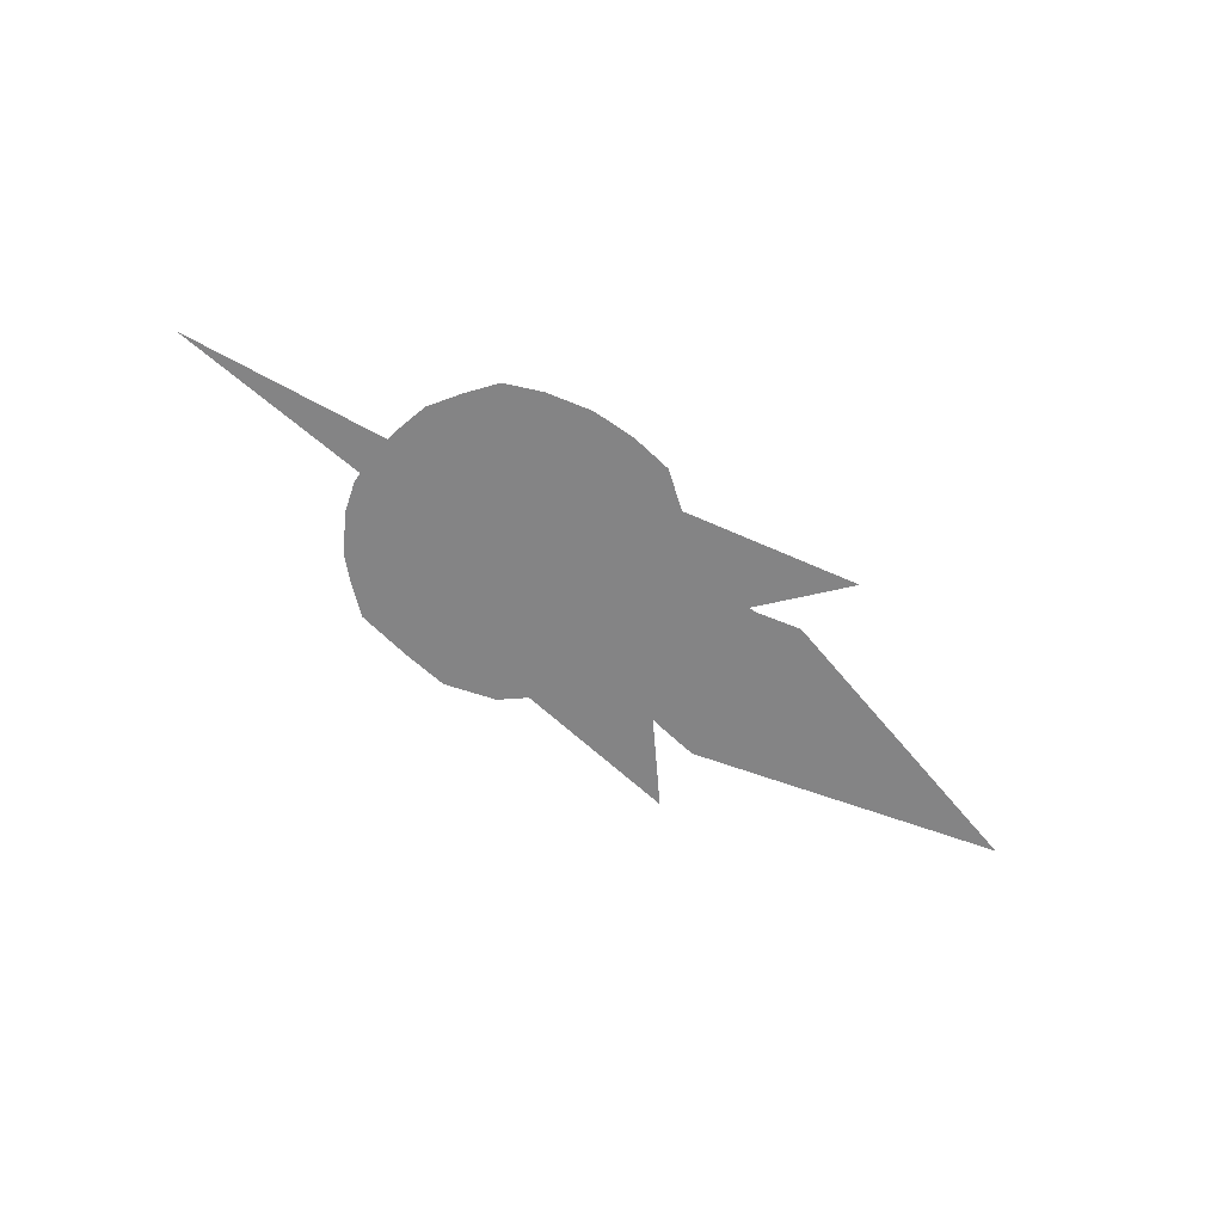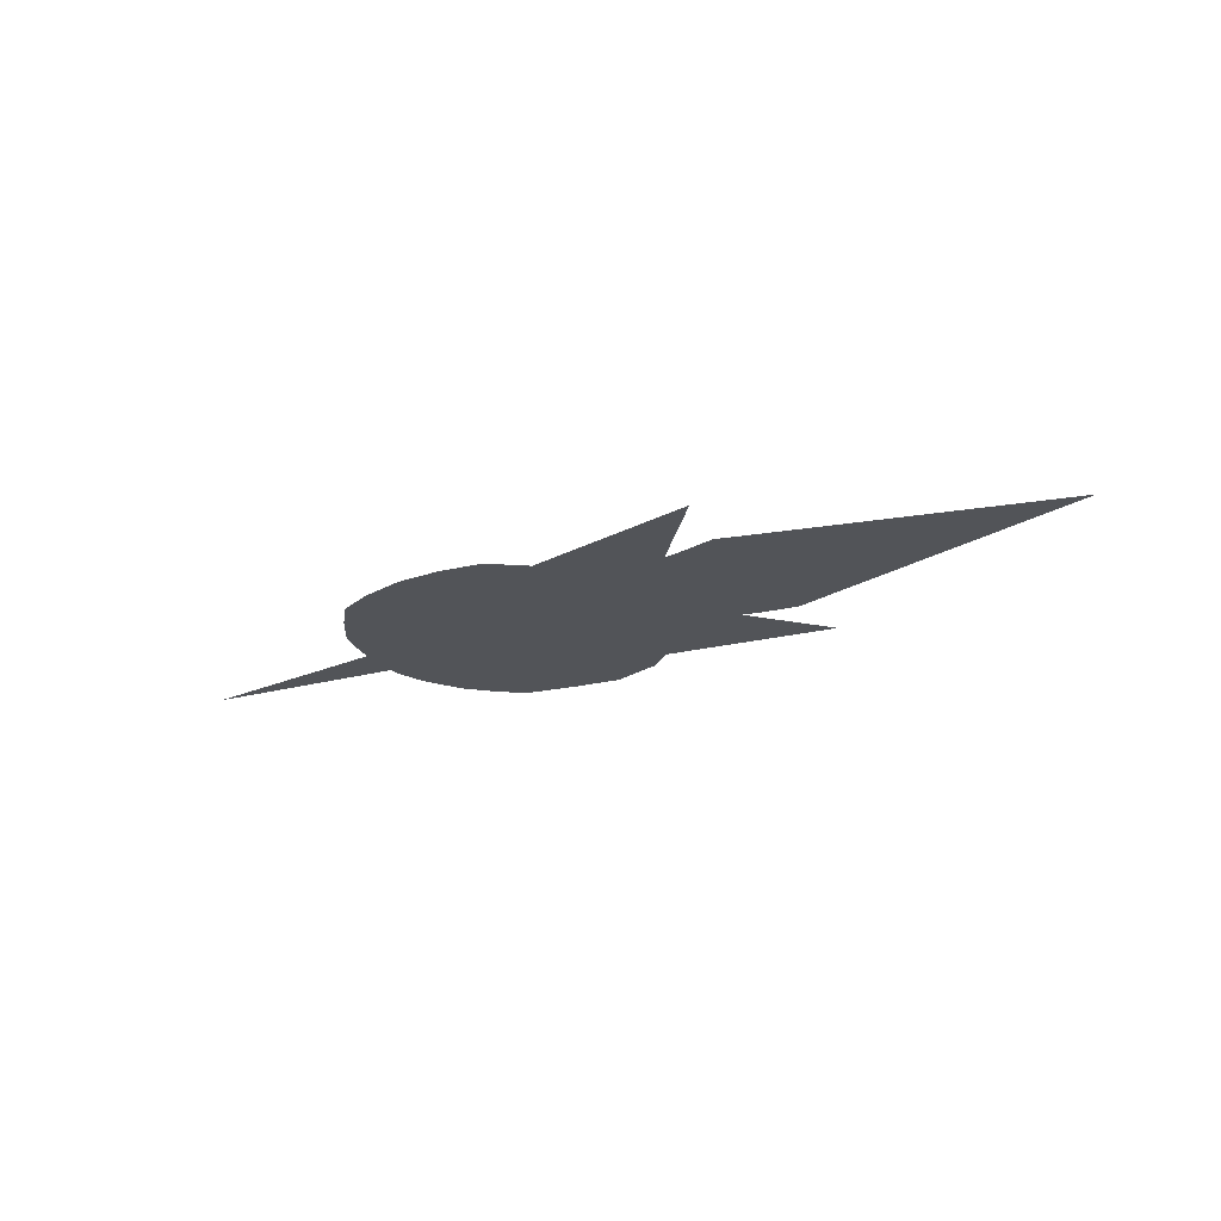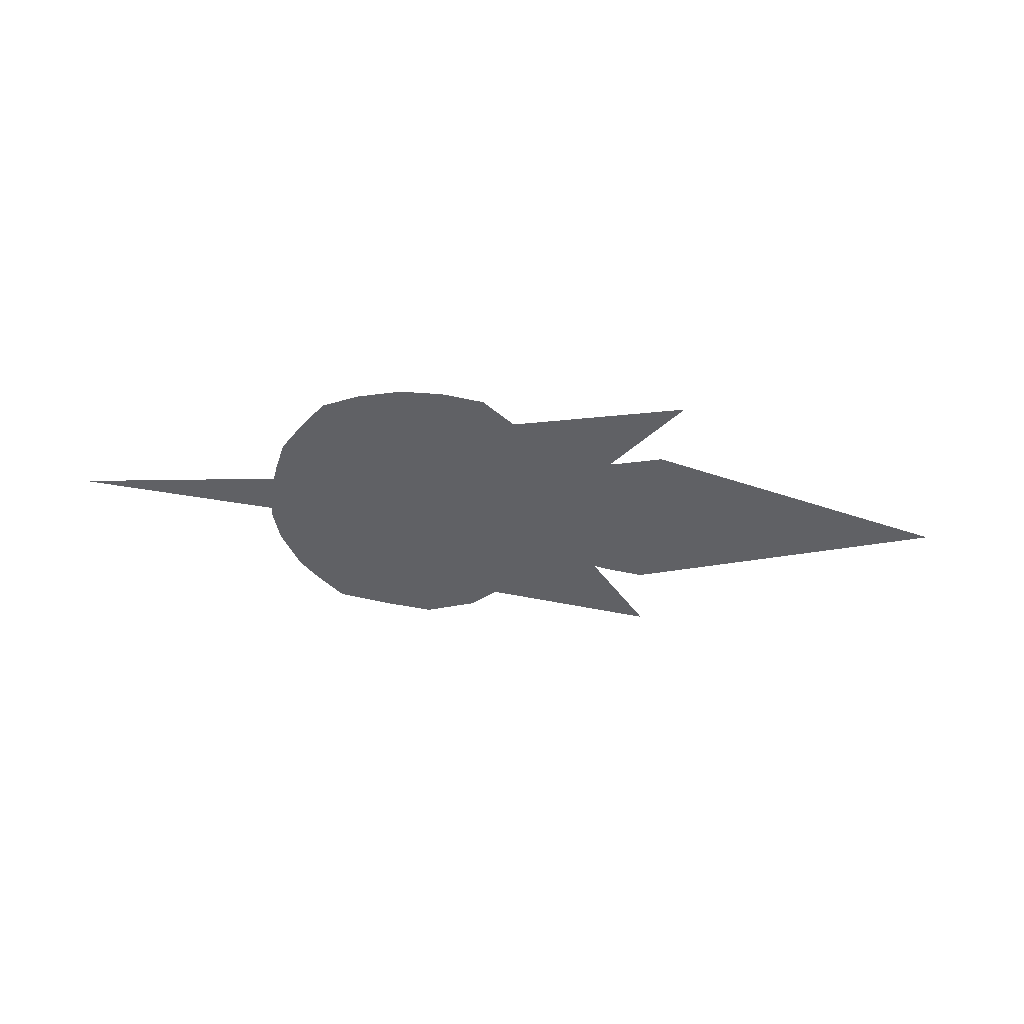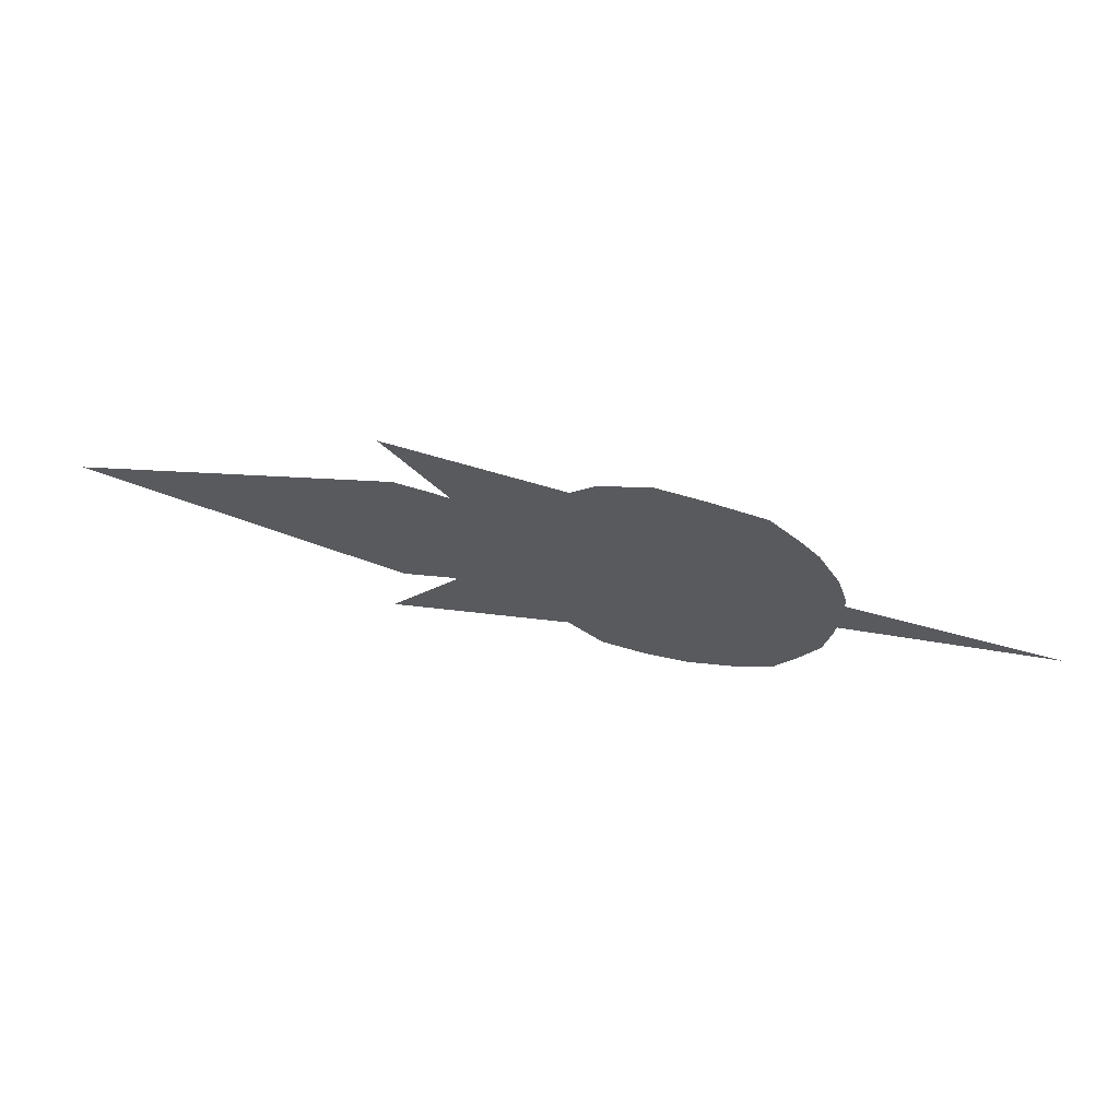
<metadata>
{"format":"obj","ext":"obj","renderer":"f3d","projection":"perspective","resolution":1024,"background":"white","views":[{"elev":-61.5,"azim":144.2,"up":"+Y"},{"elev":-23.3,"azim":-149.3,"up":"+Y"},{"elev":-50.0,"azim":175.0,"up":"+Y"},{"elev":60.4,"azim":12.8,"up":"+Z"}]}
</metadata>
<code>
g side_hit3_mesh
v -1.465 0 0.6906
v 0.07901 2.279e-18 -5.923e-08
v -1.11 0 1.131
v -0.05243 0 1.548
v 0.5304 0 1.465
v -0.5908 0 1.438
v -0.05243 0 1.548
v -1.11 0 1.131
v -0.5908 0 1.438
v -1.592 0 0.1927
v -1.465 0 0.6906
v 1.432 0 0.7142
v 1.567 0 0.3326
v 1.139 0 1.106
v 1.432 0 0.7142
v 0.7999 0 1.343
v 1.139 0 1.106
v 0.5304 0 1.465
v 0.7999 0 1.343
v -1.465 0 -0.6906
v -1.11 0 -1.131
v -0.05243 0 -1.548
v 0.5304 0 -1.465
v -0.5908 0 -1.438
v -0.05243 0 -1.548
v -1.11 0 -1.131
v -0.5908 0 -1.438
v -1.592 0 -0.1927
v -1.465 0 -0.6906
v 1.432 0 -0.7142
v 1.567 0 -0.3326
v 1.139 0 -1.106
v 1.432 0 -0.7142
v 0.7999 0 -1.343
v 1.139 0 -1.106
v 0.5304 0 -1.465
v 0.7999 0 -1.343
v -1.61 0 -4.843e-08
v -1.592 0 0.1927
v -1.592 0 -0.1927
v 1.567 0 0.3326
v 1.599 0 -4.843e-08
v 1.567 0 -0.3326
v -5.99 0 0
v -1.61 0 -4.207e-08
v -1.592 0 0.1927
v -6.009 0 0.4524
v -5.415 0 2.254
v -1.465 0 0.6906
v -12.27 0 -2.443e-08
v -11.97 0 1.663
v -14.95 0 -5.96e-08
v -6.161 0 1.377
v -12.37 0 2.096
v -5.906 0 2.022
v -15.01 0 2.173
v -15.05 0 2.654
v -21.77 0 0
v -25.35 0 0
v -15.05 0 -2.654
v -15.01 0 -2.173
v -12.37 0 -2.096
v -14.95 0 5.96e-08
v -11.97 0 -1.663
v -12.27 0 2.443e-08
v -6.161 0 -1.377
v -6.009 0 -0.4524
v -5.415 0 -2.254
v -5.906 0 -2.022
v -1.592 0 -0.1927
v -1.61 0 -4.207e-08
v -1.465 0 -0.6906
v -9.639 0 -5.01
v -11.47 0 -5.903
v -4.827 0 -3.646
v -5.223 0 -2.486
v -4.76 0 -3.308
v -1.11 0 -1.131
v -3.447 0 -4.289
v -3.364 0 -4.133
v -0.5908 0 -1.438
v -1.726 0 -4.662
v -1.759 0 -4.8
v -0.05294 0 -4.748
v -0.04822 0 -4.591
v -0.05243 0 -1.548
v 0.5304 0 -1.465
v 1.452 0 -4.356
v 1.401 0 -4.218
v 0.7999 0 -1.343
v 2.474 0 -3.581
v 2.593 0 -3.713
v 1.139 0 -1.106
v 3.212 0 -2.96
v 3.359 0 -3.038
v 1.432 0 -0.7142
v 3.898 0 -1.917
v 4.047 0 -1.989
v 1.567 0 -0.3326
v 4.414 0 -0.9264
v 4.267 0 -0.8958
v 1.599 0 -4.207e-08
v 4.342 0 0.02566
v 4.508 0 0.02795
v 4.267 0 0.8958
v 1.567 0 0.3326
v 4.342 0 -0.02566
v 3.898 0 1.917
v 1.432 0 0.7142
v 4.414 0 0.9264
v 4.508 0 -0.02795
v 4.047 0 1.989
v 3.359 0 3.038
v 3.212 0 2.96
v 1.139 0 1.106
v 2.593 0 3.713
v 2.474 0 3.581
v 0.7999 0 1.343
v 1.452 0 4.356
v 1.401 0 4.218
v 0.5304 0 1.465
v -0.04822 0 4.591
v -0.05243 0 1.548
v -0.05294 0 4.748
v -0.5908 0 1.438
v -1.726 0 4.662
v -1.759 0 4.8
v -3.447 0 4.289
v -3.364 0 4.133
v -1.11 0 1.131
v -4.76 0 3.308
v -4.827 0 3.646
v -9.639 0 5.01
v -11.47 0 5.903
v -5.223 0 2.486
v 4.823 -0.005 0.8651
v 4.759 -0.005 1.273
v 1.813 -0.005 3.97e-23
v 2.822 -0.005 1.323e-23
v 13.99 -0.005 1.323e-23
v 17.03 -0.005 -5.413e-16
v 4.759 -0.005 1.273
v 4.823 -0.005 0.8651
v 2.822 -0.005 1.323e-23
v 1.813 -0.005 3.97e-23
v 4.759 -0.005 -1.273
v 4.823 -0.005 -0.8651
v 4.823 -0.005 -0.8651
v 4.759 -0.005 -1.273
v 17.03 -0.005 -5.413e-16
v 13.99 -0.005 1.323e-23
v 2.822 -0.005 1.323e-23
v 4.823 -0.005 0.744
v 4.823 -0.005 0.8651
v 13.99 -0.005 1.323e-23
v 4.823 -0.005 1.323e-23
v 12.16 -0.005 1.323e-23
v 4.823 -0.005 -0.744
v 4.823 -0.005 -0.8651
v 4.414 0 -0.9264
v 7.12 3.912e-16 -0.05427
v 4.508 0 0
v 4.414 0 0.9264
v 6.85 1.163e-14 -1.78
v 7.062 4.063e-16 1.526
v 4.047 0 -1.989
v 4.047 0 1.989
v 6.49 -5.402e-15 -3.283
v 6.594 5.953e-15 3.043
v 3.359 0 -3.038
v 3.359 0 3.038
v 5.49 -1.108e-14 -4.798
v 5.506 2.759e-16 4.874
v 2.593 0 -3.713
v 2.593 0 3.713
v 4.439 -1.676e-14 -6.15
v 4.496 -5.402e-15 5.894
v 1.452 0 -4.356
v 1.452 0 4.356
v 2.679 5.953e-15 -6.889
v 3.117 5.953e-15 7.085
v -0.05294 0 -4.748
v -0.05294 0 4.748
v 0.4463 2.759e-16 -7.406
v 0.3395 2.759e-16 7.601
v -1.759 0 -4.8
v -1.759 0 4.8
v -1.735 2.759e-16 -7.419
v -1.89 2.759e-16 7.895
v -3.447 0 -4.289
v -3.447 0 4.289
v -3.846 2.759e-16 -7.102
v -4.377 2.759e-16 7.15
v -4.827 0 -3.646
v -4.827 0 3.646
v -5.558 2.759e-16 -5.795
v -5.548 2.759e-16 6.163
v -11.47 0 -5.903
v -11.47 0 5.903
v -14.34 0 -7.542
v -14.07 0 7.391
v -5.906 0 -2.022
v -5.906 0 2.022
v -10.98 3.553e-15 -3.652
v -6.161 0 -1.377
v -12.37 0 -2.096
v -11.4 -5.238e-16 -3.67
v -15.05 0 -2.654
v -13.61 -5.238e-16 -4.172
v -10.94 4.948e-15 3.711
v -6.161 0 1.377
v -12.37 0 2.096
v -11.85 -5.238e-16 3.91
v -15.05 0 2.654
v -13.61 -5.238e-16 4.172
v -25.35 0 -5.96e-08
v -29.01 1.173e-15 -5.96e-08
g side_hit3_mesh_0
f 3 2 1
f 5 2 4
f 7 2 6
f 9 2 8
f 11 2 10
f 13 2 12
f 15 2 14
f 17 2 16
f 19 2 18
f 2 21 20
f 2 23 22
f 2 25 24
f 2 27 26
f 2 29 28
f 2 31 30
f 2 33 32
f 2 35 34
f 2 37 36
f 39 2 38
f 2 40 38
f 42 2 41
f 2 42 43
f 46 45 44
f 44 47 46
f 47 48 46
f 49 46 48
f 47 44 50
f 51 47 50
f 51 50 52
f 48 47 53
f 53 47 51
f 54 53 51
f 55 48 53
f 56 51 52
f 54 51 56
f 57 54 56
f 56 52 58
f 56 58 57
f 58 59 57
f 59 58 60
f 58 61 60
f 62 60 61
f 63 61 58
f 64 62 61
f 64 61 63
f 65 64 63
f 66 62 64
f 67 64 65
f 67 66 64
f 44 67 65
f 67 68 66
f 68 69 66
f 67 44 70
f 70 68 67
f 44 71 70
f 68 70 72
f 69 68 73
f 74 69 73
f 75 74 73
f 76 68 72
f 68 76 73
f 77 75 73
f 76 77 73
f 72 77 76
f 72 78 77
f 79 75 77
f 78 80 77
f 80 79 77
f 78 81 80
f 79 80 82
f 81 82 80
f 83 79 82
f 83 82 84
f 85 82 81
f 82 85 84
f 86 85 81
f 86 87 85
f 88 84 85
f 87 89 85
f 89 88 85
f 87 90 89
f 88 89 91
f 90 91 89
f 92 88 91
f 90 93 91
f 92 91 94
f 93 94 91
f 95 92 94
f 93 96 94
f 95 94 97
f 96 97 94
f 98 95 97
f 96 99 97
f 100 98 97
f 99 101 97
f 101 100 97
f 99 102 101
f 100 101 103
f 102 103 101
f 104 100 103
f 102 106 105
f 107 102 105
f 105 106 108
f 106 109 108
f 105 110 107
f 110 105 108
f 110 111 107
f 112 110 108
f 113 112 108
f 108 109 114
f 114 113 108
f 109 115 114
f 116 113 114
f 114 115 117
f 117 116 114
f 115 118 117
f 119 116 117
f 117 118 120
f 120 119 117
f 118 121 120
f 119 120 122
f 120 121 122
f 121 123 122
f 124 119 122
f 122 123 125
f 122 126 124
f 126 122 125
f 126 127 124
f 128 127 126
f 126 125 129
f 129 128 126
f 125 130 129
f 128 129 131
f 129 130 131
f 132 128 131
f 130 49 131
f 132 131 133
f 134 132 133
f 55 134 133
f 48 55 133
f 48 135 49
f 135 131 49
f 135 48 133
f 131 135 133
f 138 137 136
f 139 138 136
f 142 141 140
f 143 142 140
f 146 145 144
f 147 146 144
f 150 149 148
f 151 150 148
f 154 153 152
f 154 155 153
f 156 152 153
f 155 157 153
f 156 153 157
f 152 156 158
f 158 156 157
f 157 155 158
f 158 159 152
f 155 159 158
f 162 161 160
f 161 162 163
f 161 164 160
f 165 161 163
f 160 164 166
f 165 163 167
f 164 168 166
f 169 165 167
f 166 168 170
f 169 167 171
f 168 172 170
f 173 169 171
f 170 172 174
f 173 171 175
f 172 176 174
f 177 173 175
f 174 176 178
f 177 175 179
f 176 180 178
f 181 177 179
f 178 180 182
f 181 179 183
f 180 184 182
f 185 181 183
f 182 184 186
f 185 183 187
f 184 188 186
f 189 185 187
f 186 188 190
f 189 187 191
f 188 192 190
f 193 189 191
f 190 192 194
f 193 191 195
f 192 196 194
f 197 193 195
f 194 196 198
f 197 195 199
f 196 200 198
f 201 197 199
f 198 200 202
f 201 199 203
f 200 204 202
f 202 204 205
f 205 204 206
f 204 207 206
f 206 207 208
f 207 209 208
f 210 201 203
f 210 203 211
f 210 211 212
f 213 210 212
f 213 212 214
f 215 213 214
f 208 209 216
f 215 214 216
f 209 217 216
f 217 215 216

</code>
